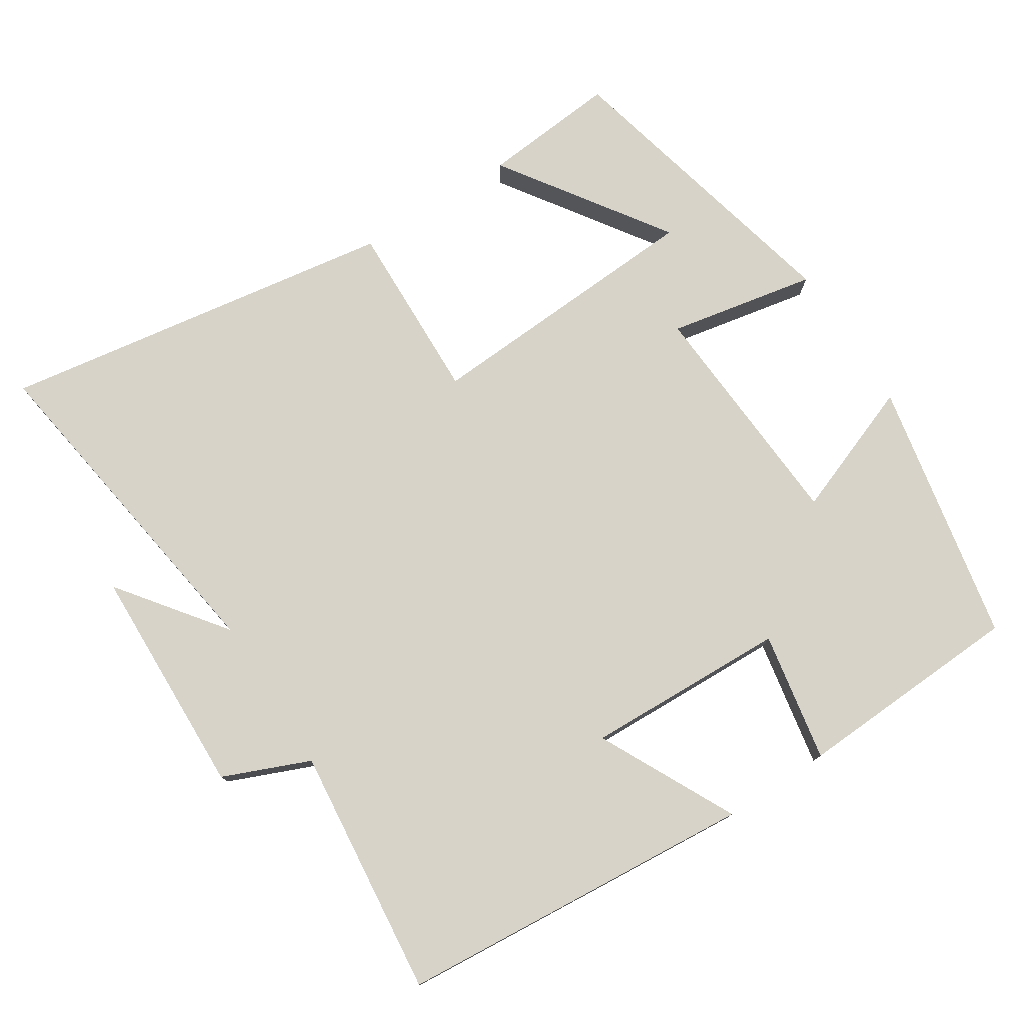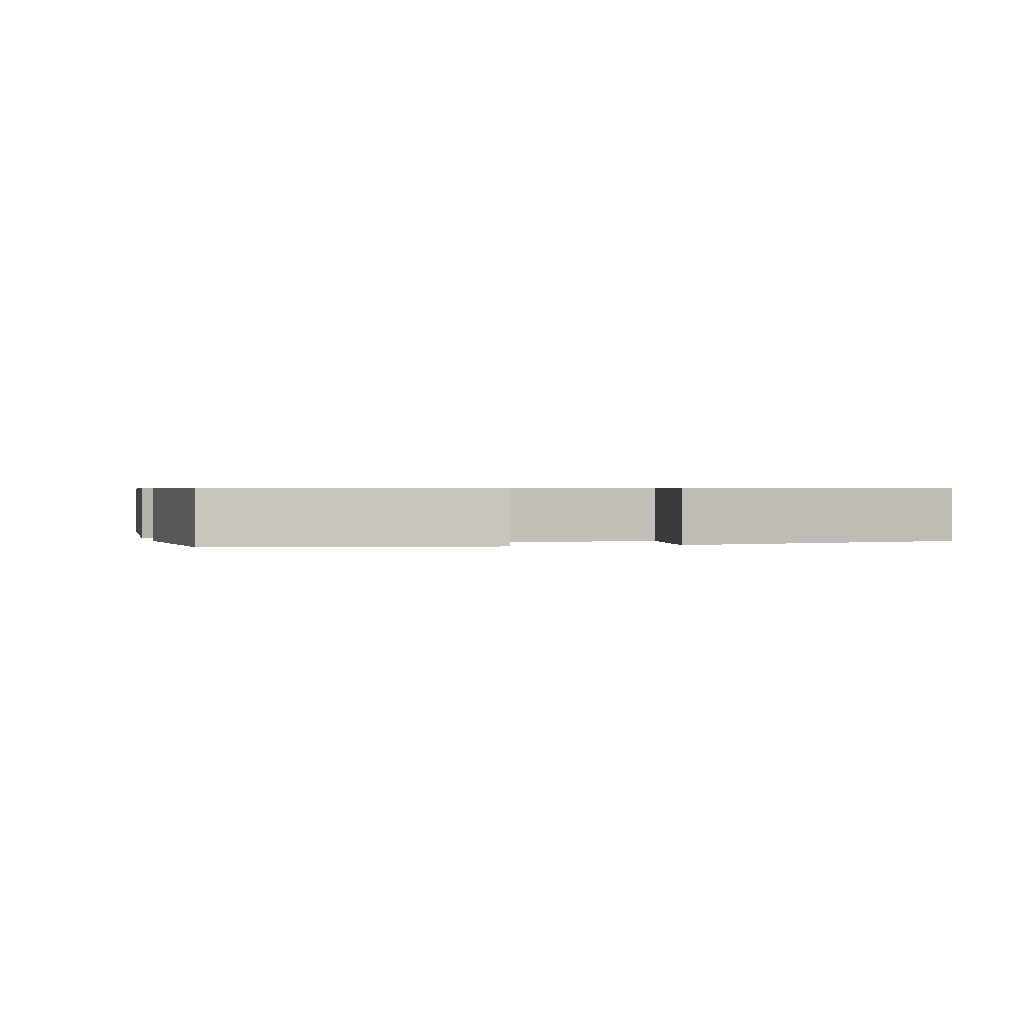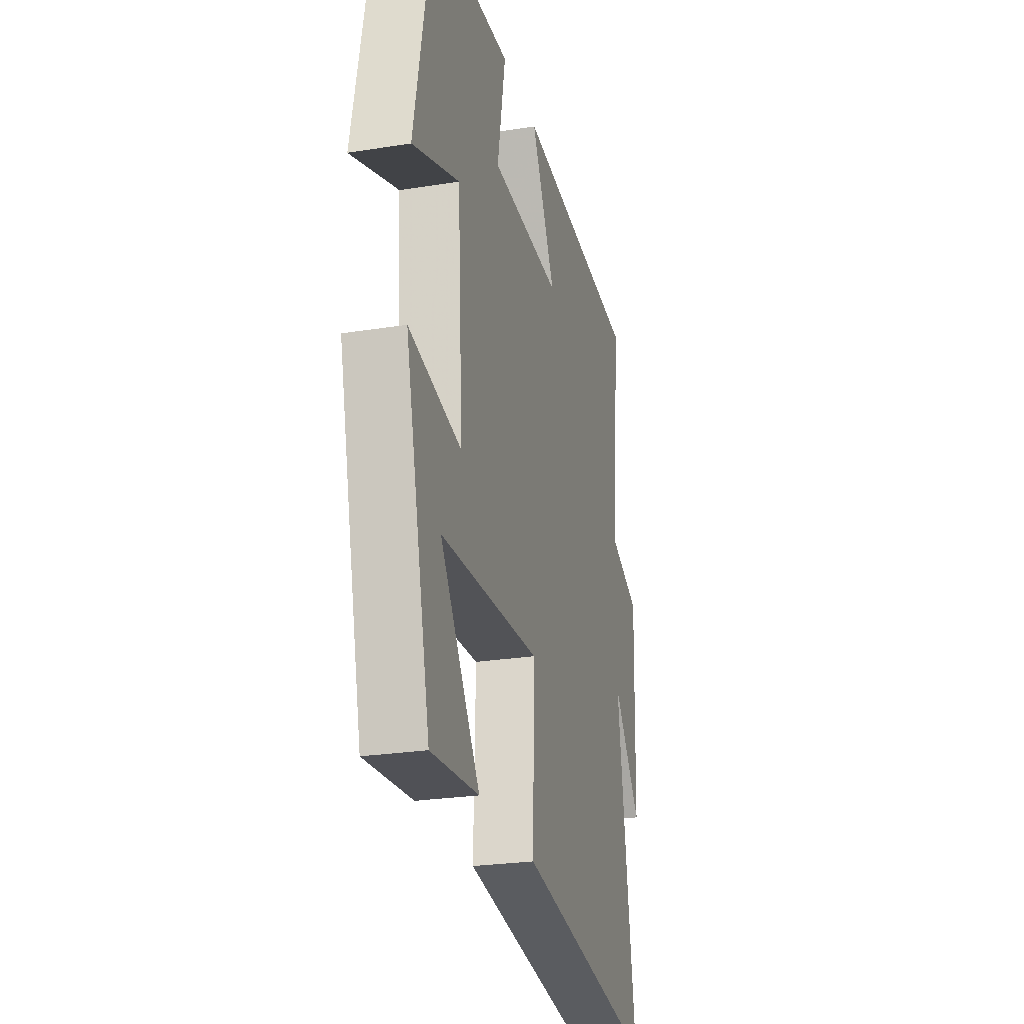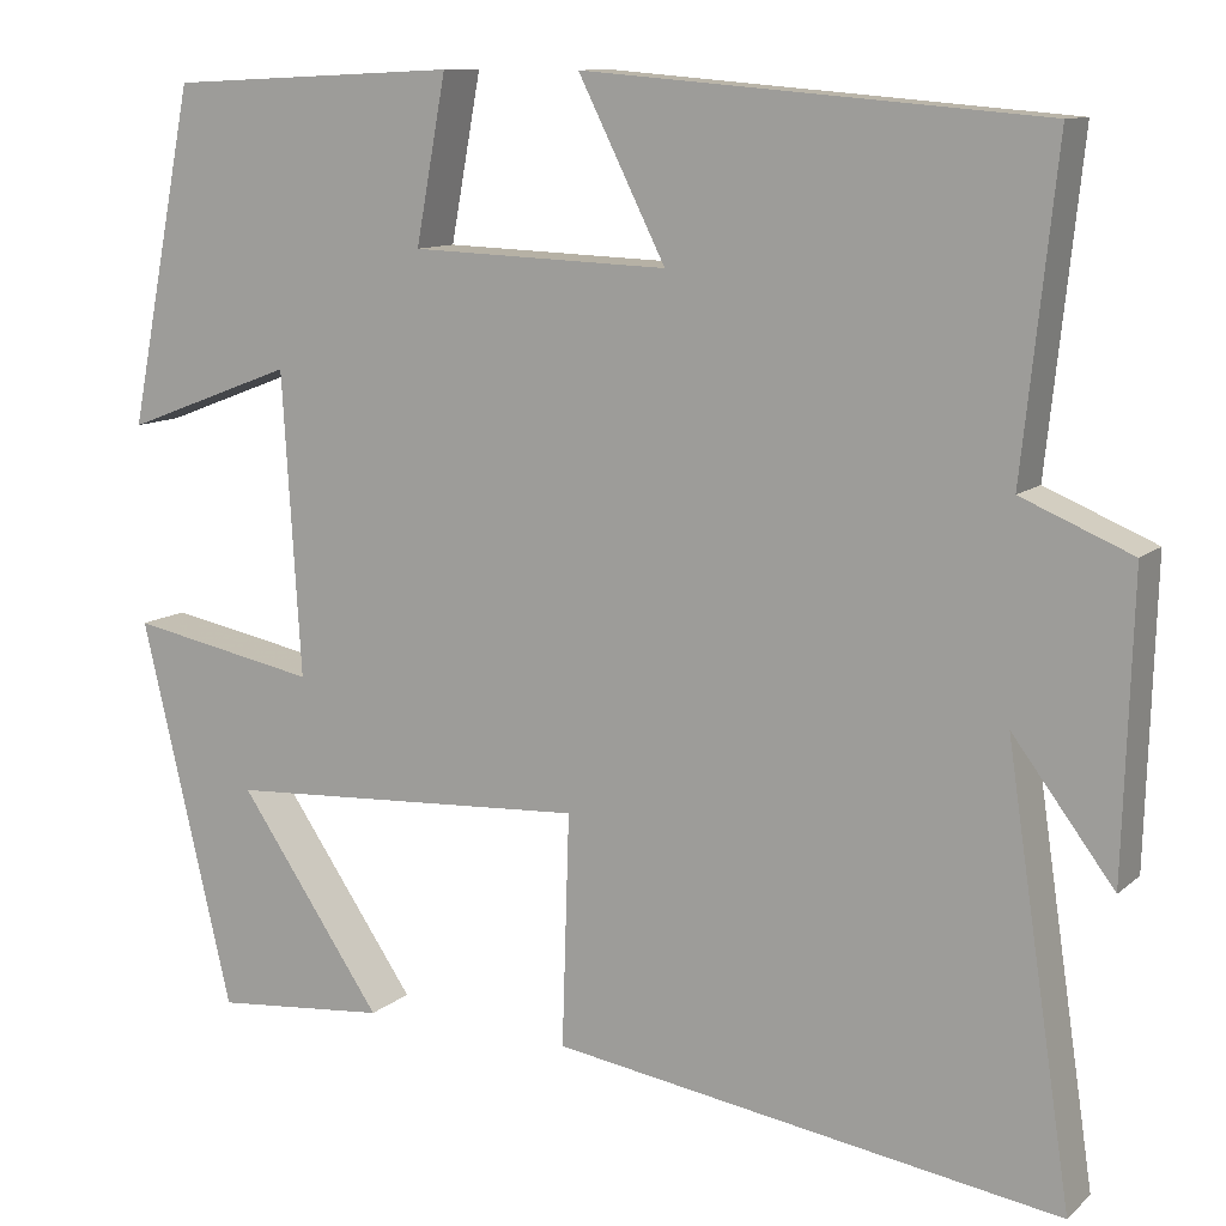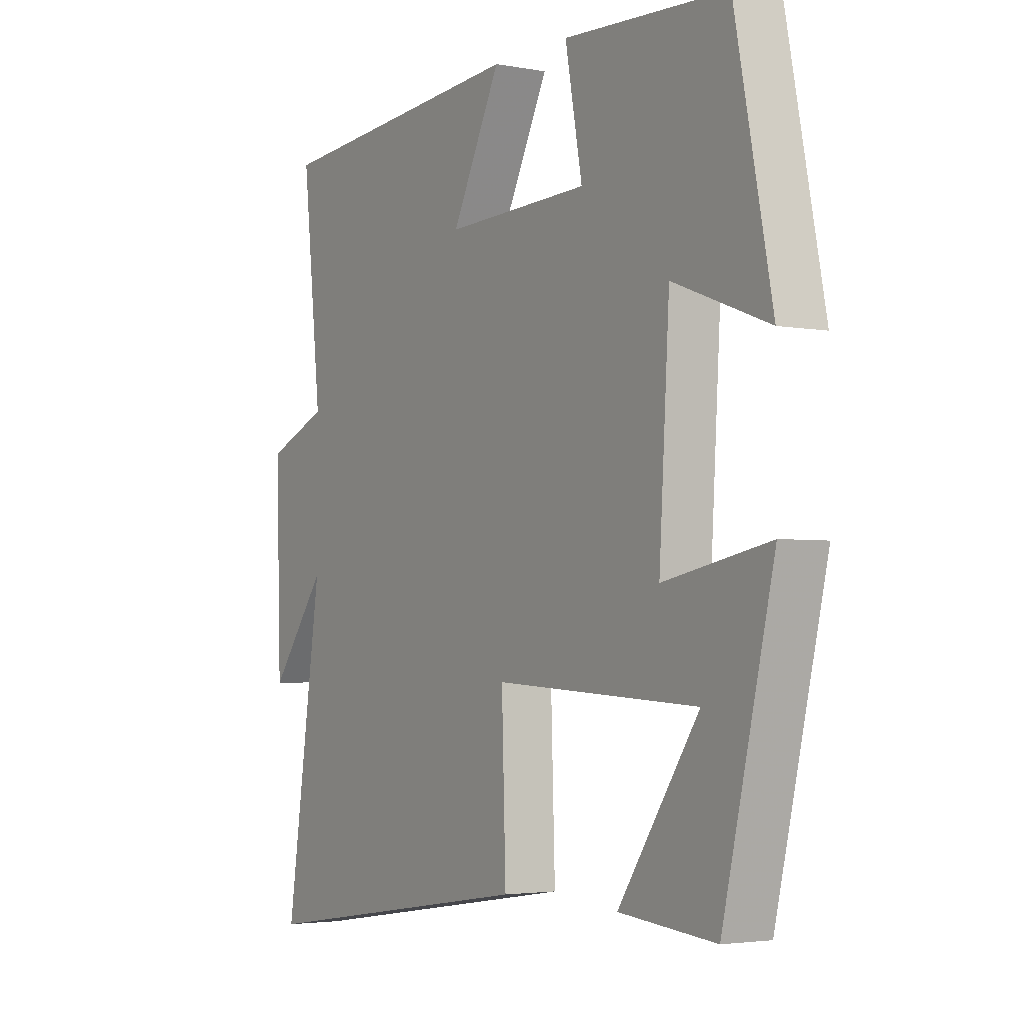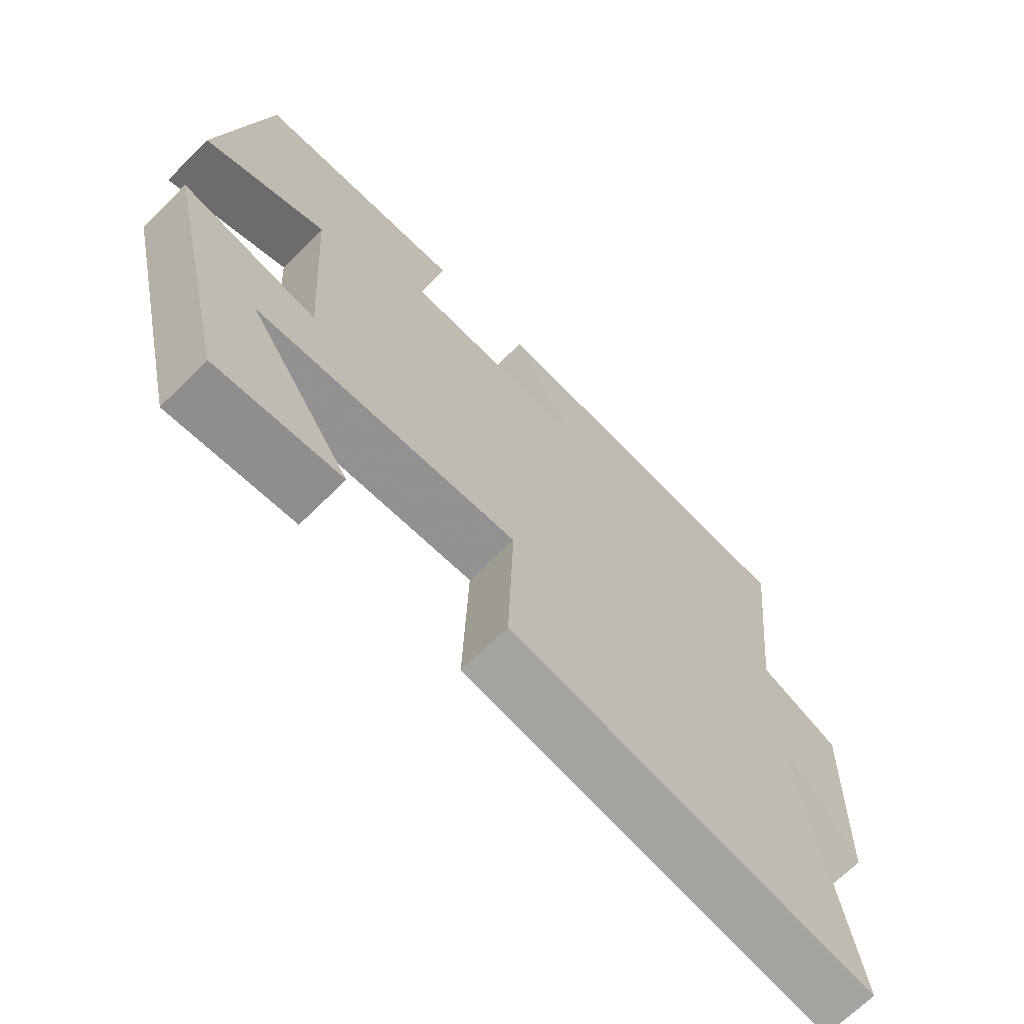
<metadata>
{"format":"obj","ext":"obj","renderer":"f3d","projection":"perspective","resolution":1024,"background":"white","views":[{"elev":77.2,"azim":-32.8,"up":"+Y"},{"elev":0.6,"azim":74.0,"up":"+Y"},{"elev":-25.6,"azim":104.4,"up":"+Z"},{"elev":10.9,"azim":-152.5,"up":"+Z"},{"elev":-3.2,"azim":57.7,"up":"+Z"},{"elev":-68.2,"azim":134.9,"up":"+Z"}]}
</metadata>
<code>
v 0.428 0.07 0.485
v 0.5 0.07 0.12
v 0.315 0.07 0.19
v 0.295 0.07 -0.138
v 0.5 0.07 -0.098
v 0.401 0.07 -0.517
v 0.213 0.07 -0.5
v 0.369 0.07 -0.271
v -0.027 0.07 -0.249
v -0.019 0.07 -0.5
v -0.571 0.07 -0.586
v -0.5 0.07 -0.11
v -0.61 0.07 -0.256
v -0.62 0.07 0.064
v -0.5 0.07 0.114
v -0.537 0.07 0.459
v -0.04 0.07 0.5
v -0.135 0.07 0.311
v 0.145 0.07 0.321
v 0.112 0.07 0.5
v 0.428 0 0.485
v 0.5 0 0.12
v 0.315 0 0.19
v 0.295 0 -0.138
v 0.5 0 -0.098
v 0.401 0 -0.517
v 0.213 0 -0.5
v 0.369 0 -0.271
v -0.027 0 -0.249
v -0.019 0 -0.5
v -0.571 0 -0.586
v -0.5 0 -0.11
v -0.61 0 -0.256
v -0.62 0 0.064
v -0.5 0 0.114
v -0.537 0 0.459
v -0.04 0 0.5
v -0.135 0 0.311
v 0.145 0 0.321
v 0.112 0 0.5
f 19 20 1 2
f 15 16 17 18
f 15 18 19
f 12 13 14 15
f 12 15 19
f 9 10 11 12
f 8 9 12
f 5 6 7 8
f 4 5 8
f 4 8 12
f 3 4 12 19
f 2 3 19
f 22 21 40 39
f 38 37 36 35
f 39 38 35
f 35 34 33 32
f 39 35 32
f 32 31 30 29
f 32 29 28
f 28 27 26 25
f 28 25 24
f 32 28 24
f 39 32 24 23
f 39 23 22
f 1 21 22 2
f 2 22 23 3
f 3 23 24 4
f 4 24 25 5
f 5 25 26 6
f 6 26 27 7
f 7 27 28 8
f 8 28 29 9
f 9 29 30 10
f 10 30 31 11
f 11 31 32 12
f 12 32 33 13
f 13 33 34 14
f 14 34 35 15
f 15 35 36 16
f 16 36 37 17
f 17 37 38 18
f 18 38 39 19
f 19 39 40 20
f 20 40 21 1

</code>
